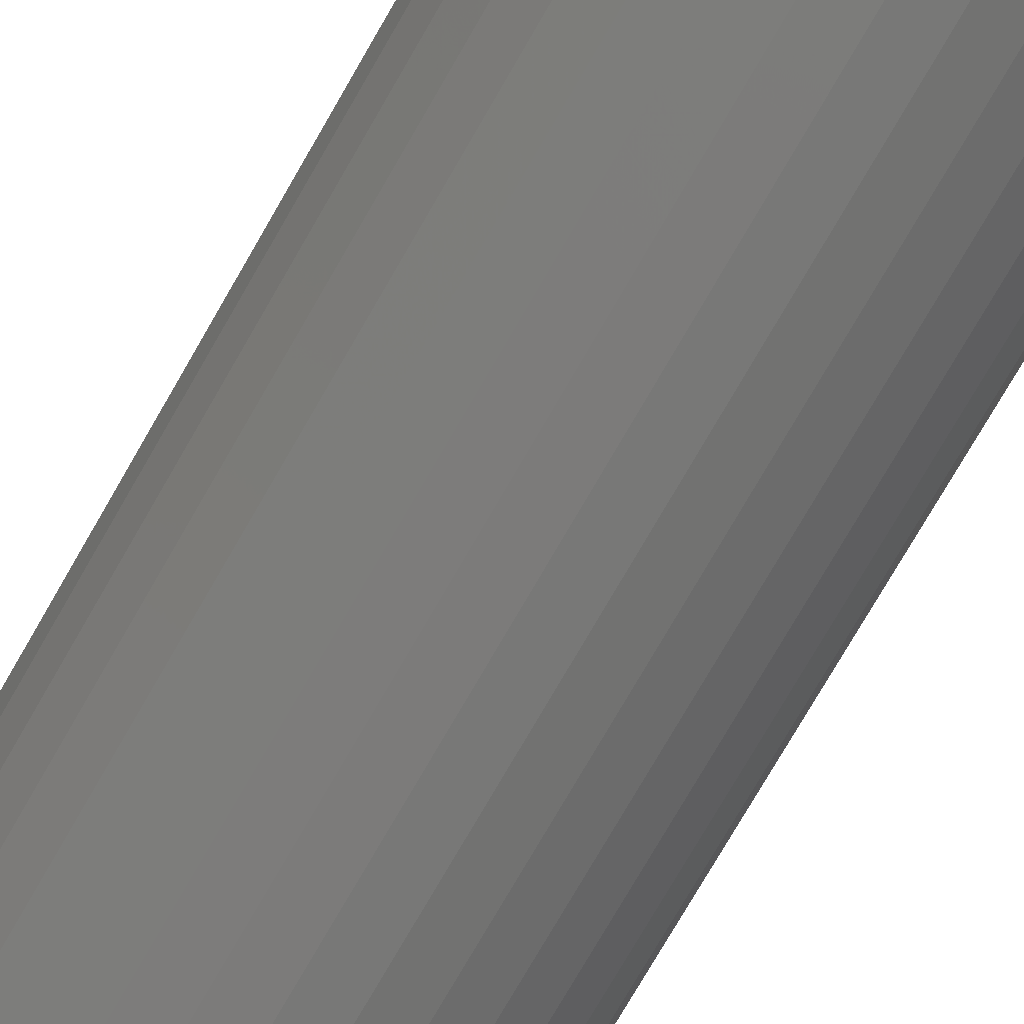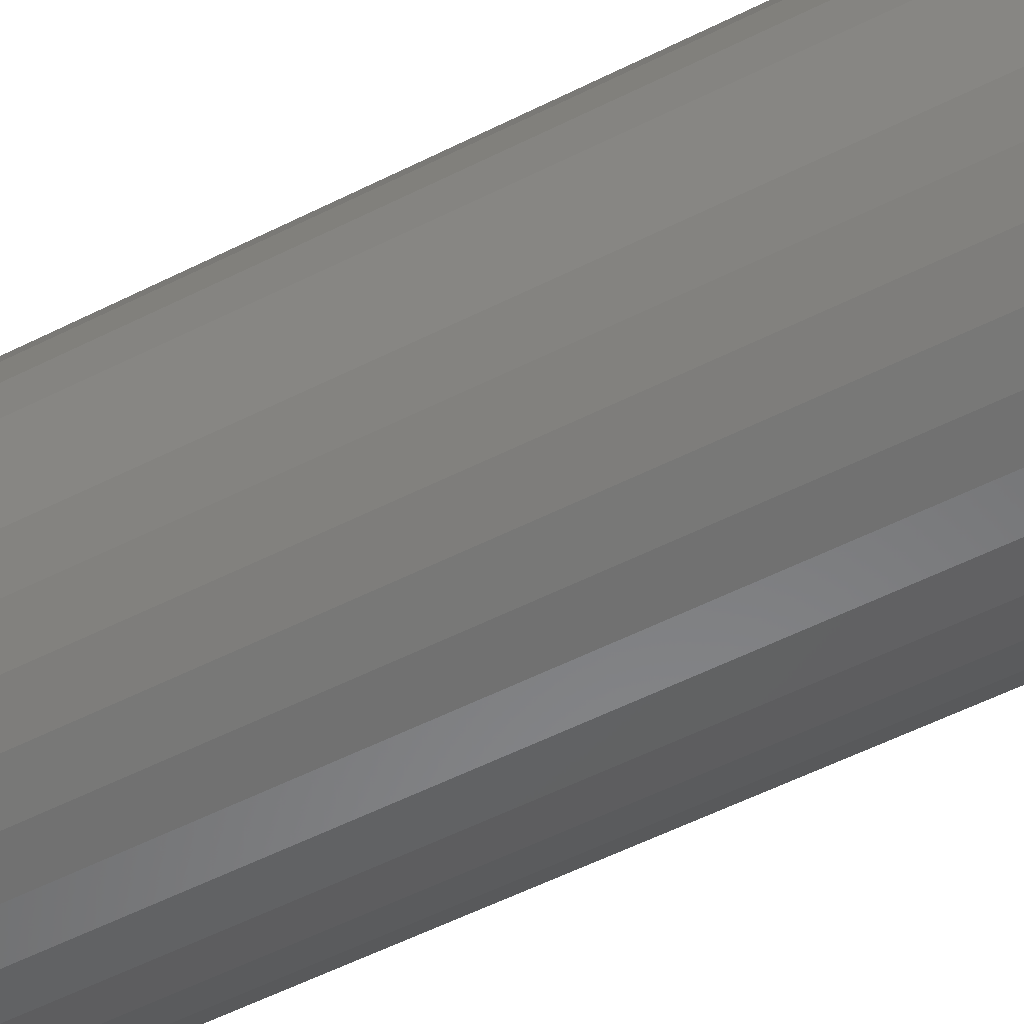
<metadata>
{"format":"stl","ext":"stl","renderer":"f3d","projection":"perspective","resolution":1024,"background":"white","views":[{"elev":-72.9,"azim":-29.6,"up":"+Y"},{"elev":-49.8,"azim":119.8,"up":"+Y"}]}
</metadata>
<code>
# stl→obj: 352 verts, 700 faces
v 0.09622 -2.32e-17 0.007812
v 0.09622 -1.073e-16 0.7344
v 0.0944 -0.01848 0.007812
v 0.0944 -0.01848 0.7344
v 0.08901 -0.03625 0.007812
v 0.08901 -0.03625 0.7344
v 0.08025 -0.05263 0.007812
v 0.08025 -0.05263 0.7344
v 0.06847 -0.06699 0.007812
v 0.06847 -0.06699 0.7344
v 0.05411 -0.07877 0.007812
v 0.05411 -0.07877 0.7344
v 0.03773 -0.08753 0.007812
v 0.03773 -0.08753 0.7344
v 0.01996 -0.09292 0.007812
v 0.01996 -0.09292 0.7344
v 0.00148 -0.09474 0.007812
v 0.00148 -0.09474 0.7344
v -0.017 -0.09292 0.007812
v -0.017 -0.09292 0.7344
v -0.03477 -0.08753 0.007812
v -0.03477 -0.08753 0.7344
v -0.05115 -0.07877 0.007812
v -0.05115 -0.07877 0.7344
v -0.06551 -0.06699 0.007812
v -0.06551 -0.06699 0.7344
v -0.07729 -0.05263 0.007812
v -0.07729 -0.05263 0.7344
v -0.08605 -0.03625 0.007812
v -0.08605 -0.03625 0.7344
v -0.09144 -0.01848 0.007812
v -0.09144 -0.01848 0.7344
v -0.09326 1.16e-17 0.007812
v -0.09326 1.16e-17 0.7344
v -0.09144 0.01848 0.007812
v -0.09144 0.01848 0.7344
v -0.08605 0.03625 0.007812
v -0.08605 0.03625 0.7344
v -0.07729 0.05263 0.007812
v -0.07729 0.05263 0.7344
v -0.06551 0.06699 0.007812
v -0.06551 0.06699 0.7344
v -0.05115 0.07877 0.007812
v -0.05115 0.07877 0.7344
v -0.03477 0.08753 0.007812
v -0.03477 0.08753 0.7344
v -0.017 0.09292 0.007812
v -0.017 0.09292 0.7344
v 0.00148 0.09474 0.007812
v 0.00148 0.09474 0.7344
v 0.01996 0.09292 0.007812
v 0.01996 0.09292 0.7344
v 0.03773 0.08753 0.007812
v 0.03773 0.08753 0.7344
v 0.05411 0.07877 0.007812
v 0.05411 0.07877 0.7344
v 0.06847 0.06699 0.007812
v 0.06847 0.06699 0.7344
v 0.08025 0.05263 0.007812
v 0.08025 0.05263 0.7344
v 0.08901 0.03625 0.007812
v 0.08901 0.03625 0.7344
v 0.0944 0.01848 0.007812
v 0.0944 0.01848 0.7344
v -0.01395 0.07759 0.75
v 0.01691 0.07759 0.75
v 0.00148 0.07911 0.75
v -0.02879 0.07309 0.75
v 0.03176 0.07309 0.75
v -0.04247 0.06578 0.75
v 0.04543 0.06578 0.75
v -0.05446 0.05594 0.75
v 0.05742 0.05594 0.75
v 0.05742 -0.05594 0.75
v -0.04247 -0.06578 0.75
v 0.04543 -0.06578 0.75
v -0.02879 -0.07309 0.75
v 0.03176 -0.07309 0.75
v -0.01395 -0.07759 0.75
v 0.01691 -0.07759 0.75
v 0.00148 -0.07911 0.75
v 0.06726 0.04395 0.75
v -0.0643 0.04395 0.75
v 0.07457 0.03027 0.75
v -0.07161 0.03027 0.75
v 0.07907 0.01543 0.75
v -0.07611 0.01543 0.75
v 0.08059 5.019e-17 0.75
v -0.07763 -6.128e-17 0.75
v 0.07907 -0.01543 0.75
v -0.07611 -0.01543 0.75
v 0.07457 -0.03027 0.75
v -0.07161 -0.03027 0.75
v 0.06726 -0.04395 0.75
v -0.0643 -0.04395 0.75
v -0.05446 -0.05594 0.75
v -0.08068 1.388e-17 0.7497
v -0.0791 0.01603 0.7497
v -0.08361 2.082e-17 0.7488
v -0.08198 0.0166 0.7488
v -0.08631 1.388e-17 0.7474
v -0.08463 0.01713 0.7474
v -0.08868 1.388e-17 0.7454
v -0.08695 0.01759 0.7454
v -0.09062 2.082e-17 0.7431
v -0.08885 0.01797 0.7431
v -0.09207 2.082e-17 0.7404
v -0.09027 0.01825 0.7404
v -0.09296 2.082e-17 0.7374
v -0.09114 0.01842 0.7374
v 0.08206 0.01603 0.7497
v 0.08364 -1.388e-16 0.7497
v 0.08494 0.0166 0.7488
v 0.08657 -1.457e-16 0.7488
v 0.08759 0.01713 0.7474
v 0.08927 -1.527e-16 0.7474
v 0.08991 0.01759 0.7454
v 0.09164 -1.596e-16 0.7454
v 0.09181 0.01797 0.7431
v 0.09358 -1.527e-16 0.7431
v 0.09323 0.01825 0.7404
v 0.09503 -1.596e-16 0.7404
v 0.0941 0.01842 0.7374
v 0.09592 -1.665e-16 0.7374
v 0.07739 0.03144 0.7497
v 0.08009 0.03256 0.7488
v 0.08259 0.0336 0.7474
v 0.08478 0.0345 0.7454
v 0.08657 0.03525 0.7431
v 0.08791 0.0358 0.7404
v 0.08873 0.03614 0.7374
v 0.06979 0.04565 0.7497
v 0.07223 0.04727 0.7488
v 0.07448 0.04877 0.7474
v 0.07645 0.05009 0.7454
v 0.07806 0.05117 0.7431
v 0.07926 0.05197 0.7404
v 0.08 0.05247 0.7374
v 0.05958 0.0581 0.7497
v 0.06165 0.06017 0.7488
v 0.06356 0.06208 0.7474
v 0.06523 0.06375 0.7454
v 0.06661 0.06513 0.7431
v 0.06763 0.06615 0.7404
v 0.06826 0.06678 0.7374
v 0.04713 0.06831 0.7497
v 0.04875 0.07075 0.7488
v 0.05026 0.073 0.7474
v 0.05157 0.07497 0.7454
v 0.05265 0.07658 0.7431
v 0.05345 0.07778 0.7404
v 0.05395 0.07852 0.7374
v 0.03292 0.07591 0.7497
v 0.03404 0.07861 0.7488
v 0.03508 0.08111 0.7474
v 0.03598 0.0833 0.7454
v 0.03673 0.08509 0.7431
v 0.03728 0.08643 0.7404
v 0.03762 0.08725 0.7374
v 0.01751 0.08058 0.7497
v 0.01808 0.08346 0.7488
v 0.01861 0.08611 0.7474
v 0.01907 0.08843 0.7454
v 0.01945 0.09033 0.7431
v 0.01973 0.09175 0.7404
v 0.0199 0.09262 0.7374
v 0.00148 0.08216 0.7497
v 0.00148 0.08509 0.7488
v 0.00148 0.08779 0.7474
v 0.00148 0.09016 0.7454
v 0.00148 0.0921 0.7431
v 0.00148 0.09355 0.7404
v 0.00148 0.09444 0.7374
v -0.01455 0.08058 0.7497
v -0.01512 0.08346 0.7488
v -0.01565 0.08611 0.7474
v -0.01611 0.08843 0.7454
v -0.01649 0.09033 0.7431
v -0.01677 0.09175 0.7404
v -0.01694 0.09262 0.7374
v -0.02996 0.07591 0.7497
v -0.03108 0.07861 0.7488
v -0.03212 0.08111 0.7474
v -0.03302 0.0833 0.7454
v -0.03377 0.08509 0.7431
v -0.03432 0.08643 0.7404
v -0.03466 0.08725 0.7374
v -0.04417 0.06831 0.7497
v -0.04579 0.07075 0.7488
v -0.04729 0.073 0.7474
v -0.04861 0.07497 0.7454
v -0.04969 0.07658 0.7431
v -0.05049 0.07778 0.7404
v -0.05099 0.07852 0.7374
v -0.05662 0.0581 0.7497
v -0.05869 0.06017 0.7488
v -0.0606 0.06208 0.7474
v -0.06227 0.06375 0.7454
v -0.06365 0.06513 0.7431
v -0.06467 0.06615 0.7404
v -0.0653 0.06678 0.7374
v -0.06683 0.04565 0.7497
v -0.06927 0.04727 0.7488
v -0.07152 0.04877 0.7474
v -0.07349 0.05009 0.7454
v -0.0751 0.05117 0.7431
v -0.0763 0.05197 0.7404
v -0.07704 0.05247 0.7374
v -0.07443 0.03144 0.7497
v -0.07713 0.03256 0.7488
v -0.07963 0.0336 0.7474
v -0.08182 0.0345 0.7454
v -0.08361 0.03525 0.7431
v -0.08495 0.0358 0.7404
v -0.08577 0.03614 0.7374
v 0.08206 -0.01603 0.7497
v 0.08494 -0.0166 0.7488
v 0.08759 -0.01713 0.7474
v 0.08991 -0.01759 0.7454
v 0.09181 -0.01797 0.7431
v 0.09323 -0.01825 0.7404
v 0.0941 -0.01842 0.7374
v -0.0791 -0.01603 0.7497
v -0.08198 -0.0166 0.7488
v -0.08463 -0.01713 0.7474
v -0.08695 -0.01759 0.7454
v -0.08885 -0.01797 0.7431
v -0.09027 -0.01825 0.7404
v -0.09114 -0.01842 0.7374
v -0.07443 -0.03144 0.7497
v -0.07713 -0.03256 0.7488
v -0.07963 -0.0336 0.7474
v -0.08182 -0.0345 0.7454
v -0.08361 -0.03525 0.7431
v -0.08495 -0.0358 0.7404
v -0.08577 -0.03614 0.7374
v -0.06683 -0.04565 0.7497
v -0.06927 -0.04727 0.7488
v -0.07152 -0.04877 0.7474
v -0.07349 -0.05009 0.7454
v -0.0751 -0.05117 0.7431
v -0.0763 -0.05197 0.7404
v -0.07704 -0.05247 0.7374
v -0.05662 -0.0581 0.7497
v -0.05869 -0.06017 0.7488
v -0.0606 -0.06208 0.7474
v -0.06227 -0.06375 0.7454
v -0.06365 -0.06513 0.7431
v -0.06467 -0.06615 0.7404
v -0.0653 -0.06678 0.7374
v -0.04417 -0.06831 0.7497
v -0.04579 -0.07075 0.7488
v -0.04729 -0.073 0.7474
v -0.04861 -0.07497 0.7454
v -0.04969 -0.07658 0.7431
v -0.05049 -0.07778 0.7404
v -0.05099 -0.07852 0.7374
v -0.02996 -0.07591 0.7497
v -0.03108 -0.07861 0.7488
v -0.03212 -0.08111 0.7474
v -0.03302 -0.0833 0.7454
v -0.03377 -0.08509 0.7431
v -0.03432 -0.08643 0.7404
v -0.03466 -0.08725 0.7374
v -0.01455 -0.08058 0.7497
v -0.01512 -0.08346 0.7488
v -0.01565 -0.08611 0.7474
v -0.01611 -0.08843 0.7454
v -0.01649 -0.09033 0.7431
v -0.01677 -0.09175 0.7404
v -0.01694 -0.09262 0.7374
v 0.00148 -0.08216 0.7497
v 0.00148 -0.08509 0.7488
v 0.00148 -0.08779 0.7474
v 0.00148 -0.09016 0.7454
v 0.00148 -0.0921 0.7431
v 0.00148 -0.09355 0.7404
v 0.00148 -0.09444 0.7374
v 0.01751 -0.08058 0.7497
v 0.01808 -0.08346 0.7488
v 0.01861 -0.08611 0.7474
v 0.01907 -0.08843 0.7454
v 0.01945 -0.09033 0.7431
v 0.01973 -0.09175 0.7404
v 0.0199 -0.09262 0.7374
v 0.03292 -0.07591 0.7497
v 0.03404 -0.07861 0.7488
v 0.03508 -0.08111 0.7474
v 0.03598 -0.0833 0.7454
v 0.03673 -0.08509 0.7431
v 0.03728 -0.08643 0.7404
v 0.03762 -0.08725 0.7374
v 0.04713 -0.06831 0.7497
v 0.04875 -0.07075 0.7488
v 0.05026 -0.073 0.7474
v 0.05157 -0.07497 0.7454
v 0.05265 -0.07658 0.7431
v 0.05345 -0.07778 0.7404
v 0.05395 -0.07852 0.7374
v 0.05958 -0.0581 0.7497
v 0.06165 -0.06017 0.7488
v 0.06356 -0.06208 0.7474
v 0.06523 -0.06375 0.7454
v 0.06661 -0.06513 0.7431
v 0.06763 -0.06615 0.7404
v 0.06826 -0.06678 0.7374
v 0.06979 -0.04565 0.7497
v 0.07223 -0.04727 0.7488
v 0.07448 -0.04877 0.7474
v 0.07645 -0.05009 0.7454
v 0.07806 -0.05117 0.7431
v 0.07926 -0.05197 0.7404
v 0.08 -0.05247 0.7374
v 0.07739 -0.03144 0.7497
v 0.08009 -0.03256 0.7488
v 0.08259 -0.0336 0.7474
v 0.08478 -0.0345 0.7454
v 0.08657 -0.03525 0.7431
v 0.08791 -0.0358 0.7404
v 0.08873 -0.03614 0.7374
v 0.00148 0.06349 0
v 0.01387 0.06227 0
v -0.01091 0.06227 0
v -0.02282 0.05865 0
v 0.02578 0.05865 0
v -0.03379 0.05279 0
v 0.03675 0.05279 0
v -0.04341 0.04489 0
v 0.04637 0.04489 0
v -0.05131 0.03527 0
v 0.05427 0.03527 0
v 0.04637 -0.04489 0
v -0.04341 -0.04489 0
v 0.05427 -0.03527 0
v -0.03379 -0.05279 0
v 0.03675 -0.05279 0
v -0.02282 -0.05865 0
v 0.02578 -0.05865 0
v -0.01091 -0.06227 0
v 0.01387 -0.06227 0
v 0.00148 -0.06349 0
v -0.05131 -0.03527 0
v -0.05717 -0.0243 0
v 0.06013 -0.0243 0
v -0.06079 -0.01239 0
v 0.06375 -0.01239 0
v -0.06201 4.796e-09 0
v 0.06497 6.975e-17 0
v -0.06079 0.01239 0
v 0.06375 0.01239 0
v -0.05717 0.0243 0
v 0.06013 0.0243 0
f 1 2 3
f 3 2 4
f 3 4 5
f 5 4 6
f 5 6 7
f 7 6 8
f 7 8 9
f 9 8 10
f 9 10 11
f 11 10 12
f 11 12 13
f 13 12 14
f 13 14 15
f 15 14 16
f 15 16 17
f 17 16 18
f 17 18 19
f 19 18 20
f 19 20 21
f 21 20 22
f 21 22 23
f 23 22 24
f 23 24 25
f 25 24 26
f 25 26 27
f 27 26 28
f 27 28 29
f 29 28 30
f 29 30 31
f 31 30 32
f 31 32 33
f 33 32 34
f 33 34 35
f 35 34 36
f 35 36 37
f 37 36 38
f 37 38 39
f 39 38 40
f 39 40 41
f 41 40 42
f 41 42 43
f 43 42 44
f 43 44 45
f 45 44 46
f 45 46 47
f 47 46 48
f 47 48 49
f 49 48 50
f 49 50 51
f 51 50 52
f 51 52 53
f 53 52 54
f 53 54 55
f 55 54 56
f 55 56 57
f 57 56 58
f 57 58 59
f 59 58 60
f 59 60 61
f 61 60 62
f 61 62 63
f 63 62 64
f 63 64 1
f 1 64 2
f 65 66 67
f 66 65 68
f 66 68 69
f 69 68 70
f 69 70 71
f 71 70 72
f 71 72 73
f 74 75 76
f 76 75 77
f 76 77 78
f 78 77 79
f 78 79 80
f 80 79 81
f 73 72 82
f 82 72 83
f 82 83 84
f 84 83 85
f 84 85 86
f 86 85 87
f 86 87 88
f 88 87 89
f 88 89 90
f 90 89 91
f 90 91 92
f 92 91 93
f 92 93 94
f 94 93 95
f 94 95 74
f 74 95 96
f 74 96 75
f 89 87 97
f 97 87 98
f 97 98 99
f 99 98 100
f 99 100 101
f 101 100 102
f 101 102 103
f 103 102 104
f 103 104 105
f 105 104 106
f 105 106 107
f 107 106 108
f 107 108 109
f 109 108 110
f 109 110 34
f 34 110 36
f 86 88 111
f 111 88 112
f 111 112 113
f 113 112 114
f 113 114 115
f 115 114 116
f 115 116 117
f 117 116 118
f 117 118 119
f 119 118 120
f 119 120 121
f 121 120 122
f 121 122 123
f 123 122 124
f 123 124 64
f 64 124 2
f 84 86 125
f 125 86 111
f 125 111 126
f 126 111 113
f 126 113 127
f 127 113 115
f 127 115 128
f 128 115 117
f 128 117 129
f 129 117 119
f 129 119 130
f 130 119 121
f 130 121 131
f 131 121 123
f 131 123 62
f 62 123 64
f 82 84 132
f 132 84 125
f 132 125 133
f 133 125 126
f 133 126 134
f 134 126 127
f 134 127 135
f 135 127 128
f 135 128 136
f 136 128 129
f 136 129 137
f 137 129 130
f 137 130 138
f 138 130 131
f 138 131 60
f 60 131 62
f 73 82 139
f 139 82 132
f 139 132 140
f 140 132 133
f 140 133 141
f 141 133 134
f 141 134 142
f 142 134 135
f 142 135 143
f 143 135 136
f 143 136 144
f 144 136 137
f 144 137 145
f 145 137 138
f 145 138 58
f 58 138 60
f 71 73 146
f 146 73 139
f 146 139 147
f 147 139 140
f 147 140 148
f 148 140 141
f 148 141 149
f 149 141 142
f 149 142 150
f 150 142 143
f 150 143 151
f 151 143 144
f 151 144 152
f 152 144 145
f 152 145 56
f 56 145 58
f 69 71 153
f 153 71 146
f 153 146 154
f 154 146 147
f 154 147 155
f 155 147 148
f 155 148 156
f 156 148 149
f 156 149 157
f 157 149 150
f 157 150 158
f 158 150 151
f 158 151 159
f 159 151 152
f 159 152 54
f 54 152 56
f 66 69 160
f 160 69 153
f 160 153 161
f 161 153 154
f 161 154 162
f 162 154 155
f 162 155 163
f 163 155 156
f 163 156 164
f 164 156 157
f 164 157 165
f 165 157 158
f 165 158 166
f 166 158 159
f 166 159 52
f 52 159 54
f 67 66 167
f 167 66 160
f 167 160 168
f 168 160 161
f 168 161 169
f 169 161 162
f 169 162 170
f 170 162 163
f 170 163 171
f 171 163 164
f 171 164 172
f 172 164 165
f 172 165 173
f 173 165 166
f 173 166 50
f 50 166 52
f 65 67 174
f 174 67 167
f 174 167 175
f 175 167 168
f 175 168 176
f 176 168 169
f 176 169 177
f 177 169 170
f 177 170 178
f 178 170 171
f 178 171 179
f 179 171 172
f 179 172 180
f 180 172 173
f 180 173 48
f 48 173 50
f 68 65 181
f 181 65 174
f 181 174 182
f 182 174 175
f 182 175 183
f 183 175 176
f 183 176 184
f 184 176 177
f 184 177 185
f 185 177 178
f 185 178 186
f 186 178 179
f 186 179 187
f 187 179 180
f 187 180 46
f 46 180 48
f 70 68 188
f 188 68 181
f 188 181 189
f 189 181 182
f 189 182 190
f 190 182 183
f 190 183 191
f 191 183 184
f 191 184 192
f 192 184 185
f 192 185 193
f 193 185 186
f 193 186 194
f 194 186 187
f 194 187 44
f 44 187 46
f 72 70 195
f 195 70 188
f 195 188 196
f 196 188 189
f 196 189 197
f 197 189 190
f 197 190 198
f 198 190 191
f 198 191 199
f 199 191 192
f 199 192 200
f 200 192 193
f 200 193 201
f 201 193 194
f 201 194 42
f 42 194 44
f 83 72 202
f 202 72 195
f 202 195 203
f 203 195 196
f 203 196 204
f 204 196 197
f 204 197 205
f 205 197 198
f 205 198 206
f 206 198 199
f 206 199 207
f 207 199 200
f 207 200 208
f 208 200 201
f 208 201 40
f 40 201 42
f 85 83 209
f 209 83 202
f 209 202 210
f 210 202 203
f 210 203 211
f 211 203 204
f 211 204 212
f 212 204 205
f 212 205 213
f 213 205 206
f 213 206 214
f 214 206 207
f 214 207 215
f 215 207 208
f 215 208 38
f 38 208 40
f 87 85 98
f 98 85 209
f 98 209 100
f 100 209 210
f 100 210 102
f 102 210 211
f 102 211 104
f 104 211 212
f 104 212 106
f 106 212 213
f 106 213 108
f 108 213 214
f 108 214 110
f 110 214 215
f 110 215 36
f 36 215 38
f 88 90 112
f 112 90 216
f 112 216 114
f 114 216 217
f 114 217 116
f 116 217 218
f 116 218 118
f 118 218 219
f 118 219 120
f 120 219 220
f 120 220 122
f 122 220 221
f 122 221 124
f 124 221 222
f 124 222 2
f 2 222 4
f 91 89 223
f 223 89 97
f 223 97 224
f 224 97 99
f 224 99 225
f 225 99 101
f 225 101 226
f 226 101 103
f 226 103 227
f 227 103 105
f 227 105 228
f 228 105 107
f 228 107 229
f 229 107 109
f 229 109 32
f 32 109 34
f 93 91 230
f 230 91 223
f 230 223 231
f 231 223 224
f 231 224 232
f 232 224 225
f 232 225 233
f 233 225 226
f 233 226 234
f 234 226 227
f 234 227 235
f 235 227 228
f 235 228 236
f 236 228 229
f 236 229 30
f 30 229 32
f 95 93 237
f 237 93 230
f 237 230 238
f 238 230 231
f 238 231 239
f 239 231 232
f 239 232 240
f 240 232 233
f 240 233 241
f 241 233 234
f 241 234 242
f 242 234 235
f 242 235 243
f 243 235 236
f 243 236 28
f 28 236 30
f 96 95 244
f 244 95 237
f 244 237 245
f 245 237 238
f 245 238 246
f 246 238 239
f 246 239 247
f 247 239 240
f 247 240 248
f 248 240 241
f 248 241 249
f 249 241 242
f 249 242 250
f 250 242 243
f 250 243 26
f 26 243 28
f 75 96 251
f 251 96 244
f 251 244 252
f 252 244 245
f 252 245 253
f 253 245 246
f 253 246 254
f 254 246 247
f 254 247 255
f 255 247 248
f 255 248 256
f 256 248 249
f 256 249 257
f 257 249 250
f 257 250 24
f 24 250 26
f 77 75 258
f 258 75 251
f 258 251 259
f 259 251 252
f 259 252 260
f 260 252 253
f 260 253 261
f 261 253 254
f 261 254 262
f 262 254 255
f 262 255 263
f 263 255 256
f 263 256 264
f 264 256 257
f 264 257 22
f 22 257 24
f 79 77 265
f 265 77 258
f 265 258 266
f 266 258 259
f 266 259 267
f 267 259 260
f 267 260 268
f 268 260 261
f 268 261 269
f 269 261 262
f 269 262 270
f 270 262 263
f 270 263 271
f 271 263 264
f 271 264 20
f 20 264 22
f 81 79 272
f 272 79 265
f 272 265 273
f 273 265 266
f 273 266 274
f 274 266 267
f 274 267 275
f 275 267 268
f 275 268 276
f 276 268 269
f 276 269 277
f 277 269 270
f 277 270 278
f 278 270 271
f 278 271 18
f 18 271 20
f 80 81 279
f 279 81 272
f 279 272 280
f 280 272 273
f 280 273 281
f 281 273 274
f 281 274 282
f 282 274 275
f 282 275 283
f 283 275 276
f 283 276 284
f 284 276 277
f 284 277 285
f 285 277 278
f 285 278 16
f 16 278 18
f 78 80 286
f 286 80 279
f 286 279 287
f 287 279 280
f 287 280 288
f 288 280 281
f 288 281 289
f 289 281 282
f 289 282 290
f 290 282 283
f 290 283 291
f 291 283 284
f 291 284 292
f 292 284 285
f 292 285 14
f 14 285 16
f 76 78 293
f 293 78 286
f 293 286 294
f 294 286 287
f 294 287 295
f 295 287 288
f 295 288 296
f 296 288 289
f 296 289 297
f 297 289 290
f 297 290 298
f 298 290 291
f 298 291 299
f 299 291 292
f 299 292 12
f 12 292 14
f 74 76 300
f 300 76 293
f 300 293 301
f 301 293 294
f 301 294 302
f 302 294 295
f 302 295 303
f 303 295 296
f 303 296 304
f 304 296 297
f 304 297 305
f 305 297 298
f 305 298 306
f 306 298 299
f 306 299 10
f 10 299 12
f 94 74 307
f 307 74 300
f 307 300 308
f 308 300 301
f 308 301 309
f 309 301 302
f 309 302 310
f 310 302 303
f 310 303 311
f 311 303 304
f 311 304 312
f 312 304 305
f 312 305 313
f 313 305 306
f 313 306 8
f 8 306 10
f 92 94 314
f 314 94 307
f 314 307 315
f 315 307 308
f 315 308 316
f 316 308 309
f 316 309 317
f 317 309 310
f 317 310 318
f 318 310 311
f 318 311 319
f 319 311 312
f 319 312 320
f 320 312 313
f 320 313 6
f 6 313 8
f 90 92 216
f 216 92 314
f 216 314 217
f 217 314 315
f 217 315 218
f 218 315 316
f 218 316 219
f 219 316 317
f 219 317 220
f 220 317 318
f 220 318 221
f 221 318 319
f 221 319 222
f 222 319 320
f 222 320 4
f 4 320 6
f 321 322 323
f 324 323 322
f 325 324 322
f 326 324 325
f 327 326 325
f 328 326 327
f 329 328 327
f 330 328 329
f 331 330 329
f 332 333 334
f 335 333 332
f 336 335 332
f 337 335 336
f 338 337 336
f 339 337 338
f 340 339 338
f 341 339 340
f 333 342 334
f 334 342 343
f 334 343 344
f 344 343 345
f 344 345 346
f 346 345 347
f 346 347 348
f 348 347 349
f 348 349 350
f 350 349 351
f 350 351 352
f 352 351 330
f 352 330 331
f 33 328 330
f 33 330 351
f 33 351 349
f 33 349 347
f 328 33 35
f 328 35 37
f 328 37 39
f 328 39 41
f 57 348 350
f 57 350 352
f 57 352 331
f 57 331 329
f 348 57 59
f 348 59 61
f 348 61 63
f 348 63 1
f 49 329 327
f 49 327 325
f 49 325 322
f 49 322 321
f 329 49 51
f 329 51 53
f 329 53 55
f 329 55 57
f 41 321 323
f 41 323 324
f 41 324 326
f 41 326 328
f 321 41 43
f 321 43 45
f 321 45 47
f 321 47 49
f 1 332 334
f 1 334 344
f 1 344 346
f 1 346 348
f 332 1 3
f 332 3 5
f 332 5 7
f 332 7 9
f 25 347 345
f 25 345 343
f 25 343 342
f 25 342 333
f 347 25 27
f 347 27 29
f 347 29 31
f 347 31 33
f 17 333 335
f 17 335 337
f 17 337 339
f 17 339 341
f 333 17 19
f 333 19 21
f 333 21 23
f 333 23 25
f 9 341 340
f 9 340 338
f 9 338 336
f 9 336 332
f 341 9 11
f 341 11 13
f 341 13 15
f 341 15 17

</code>
